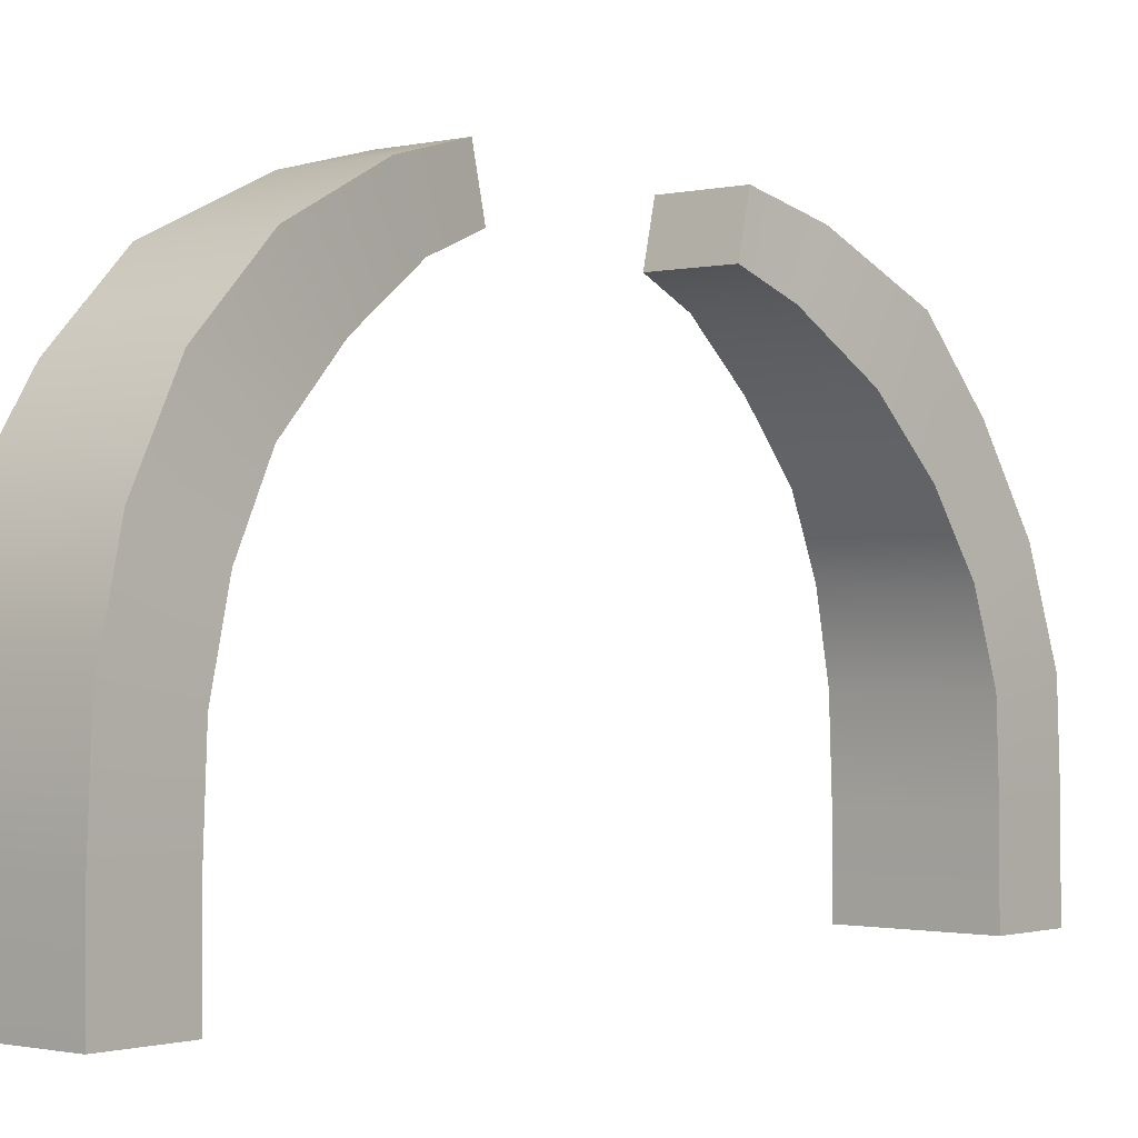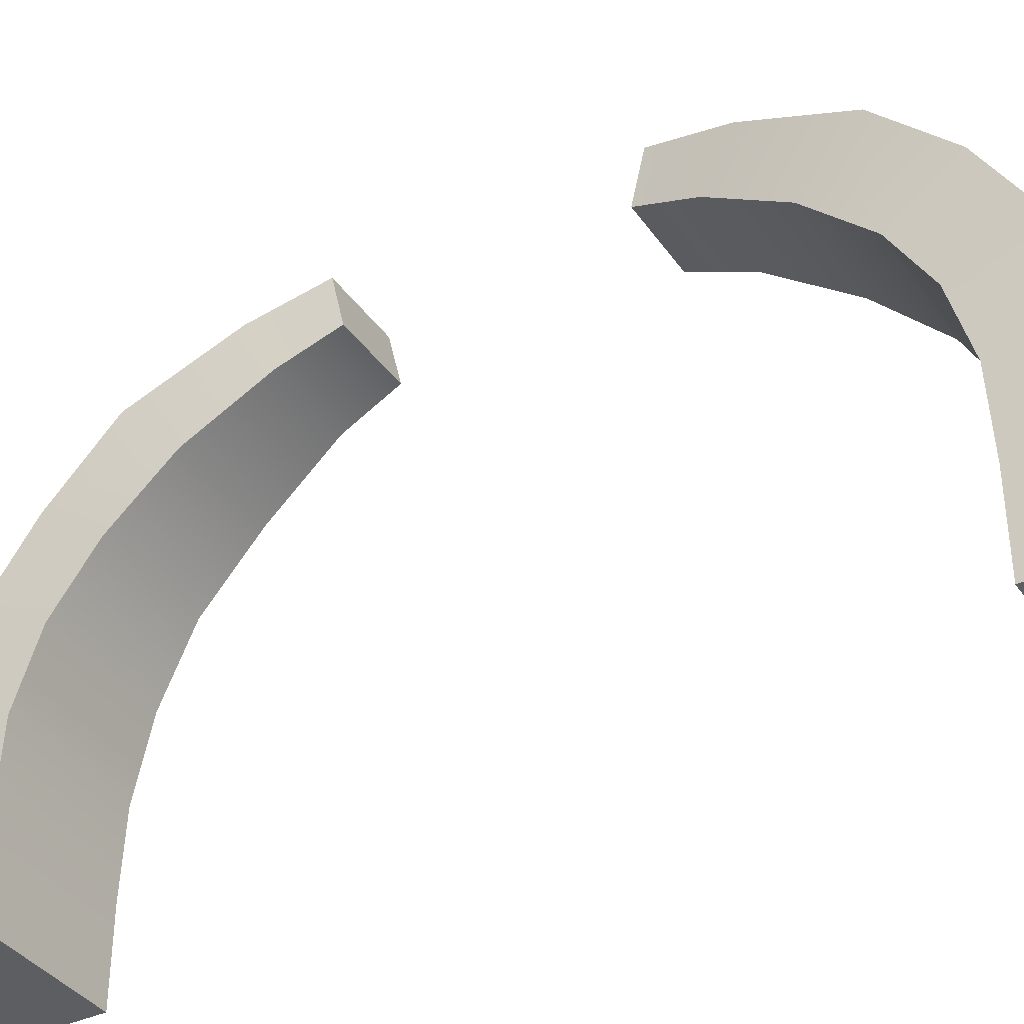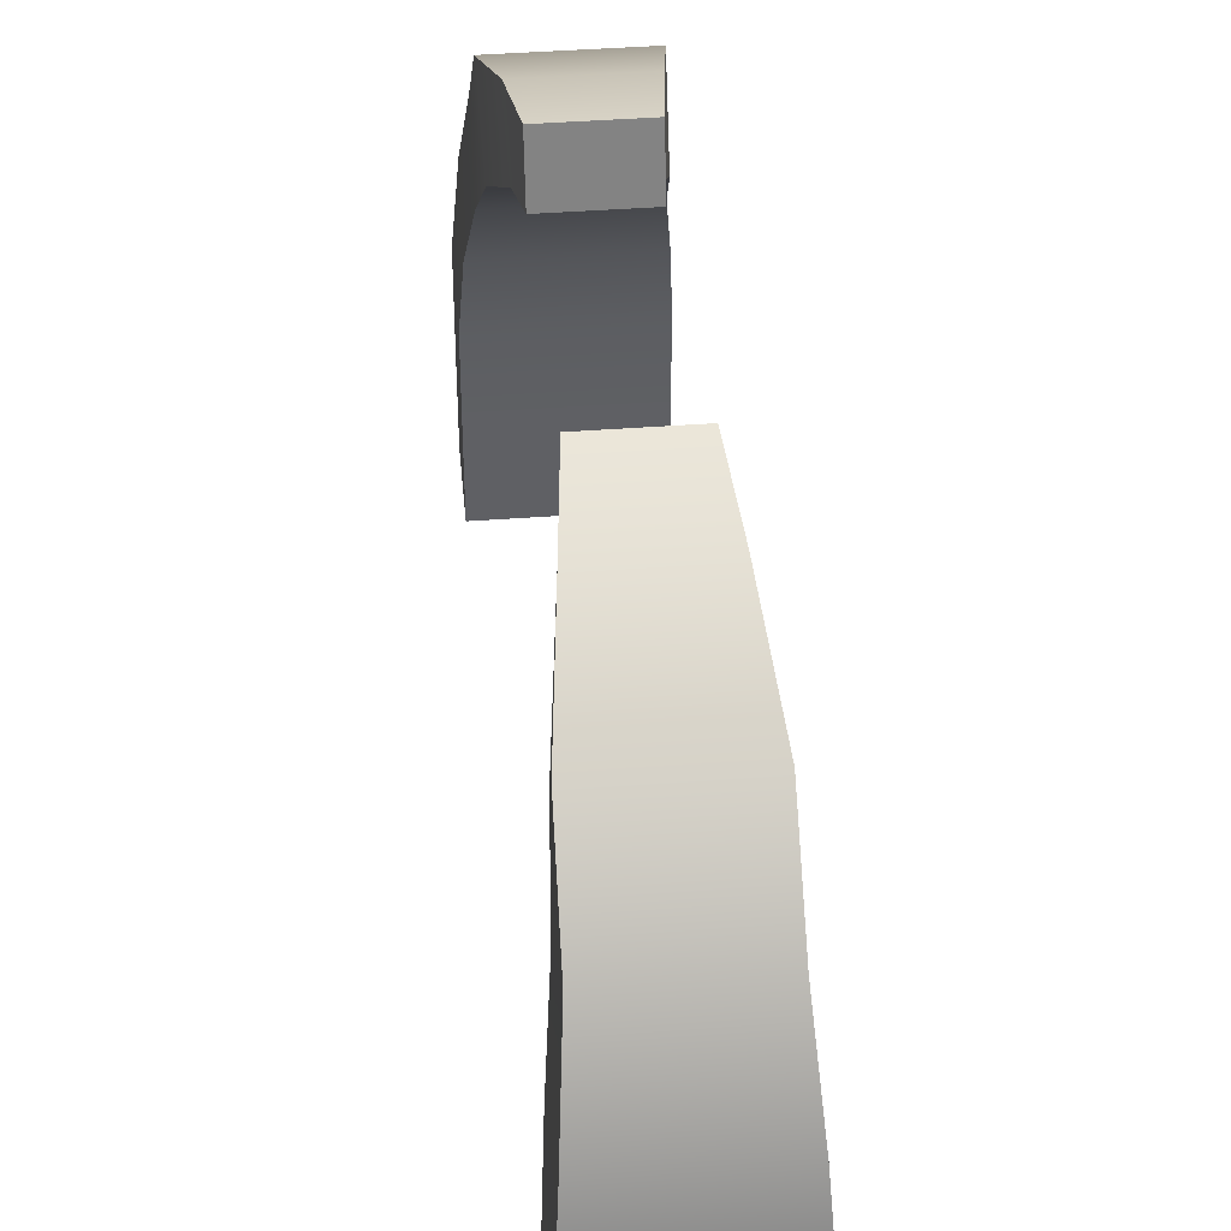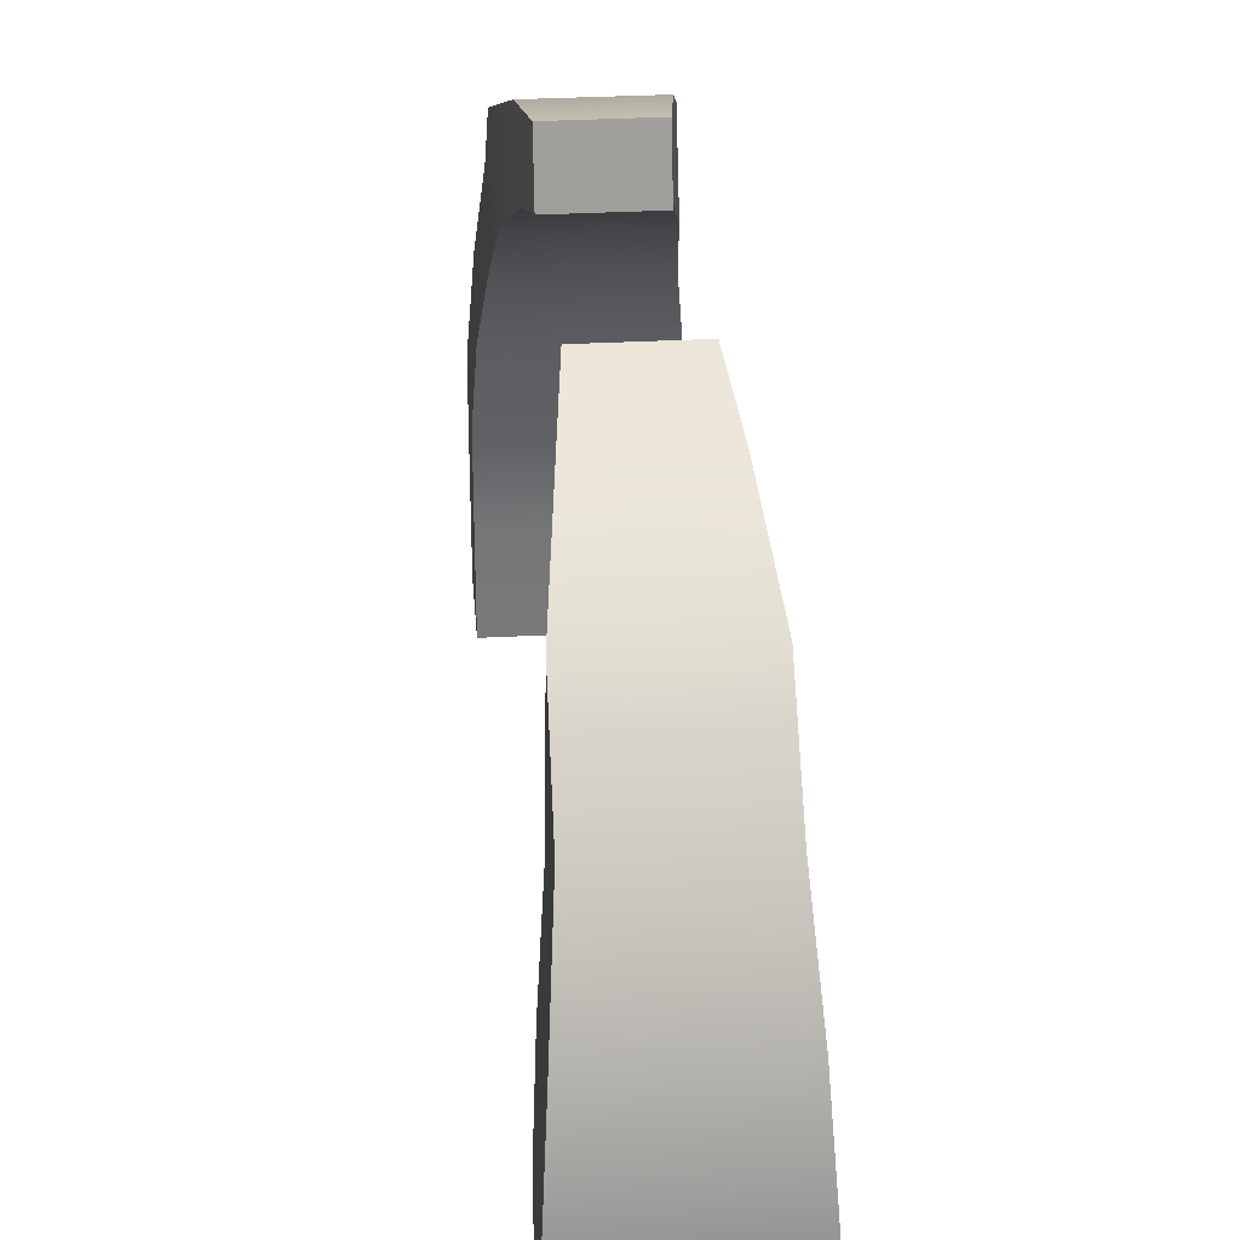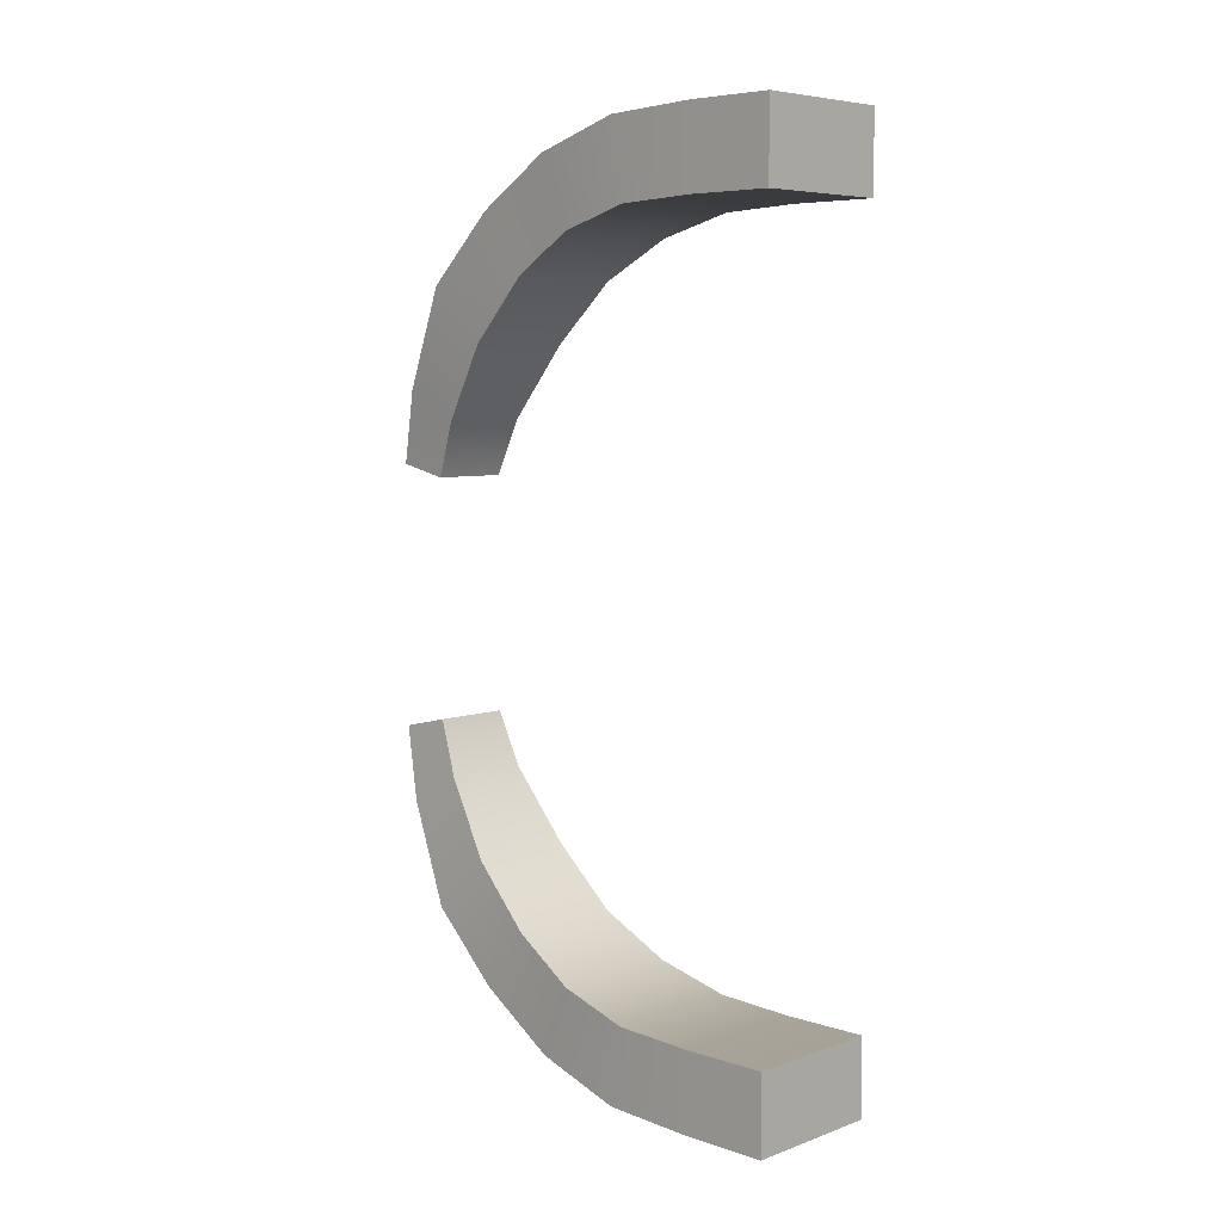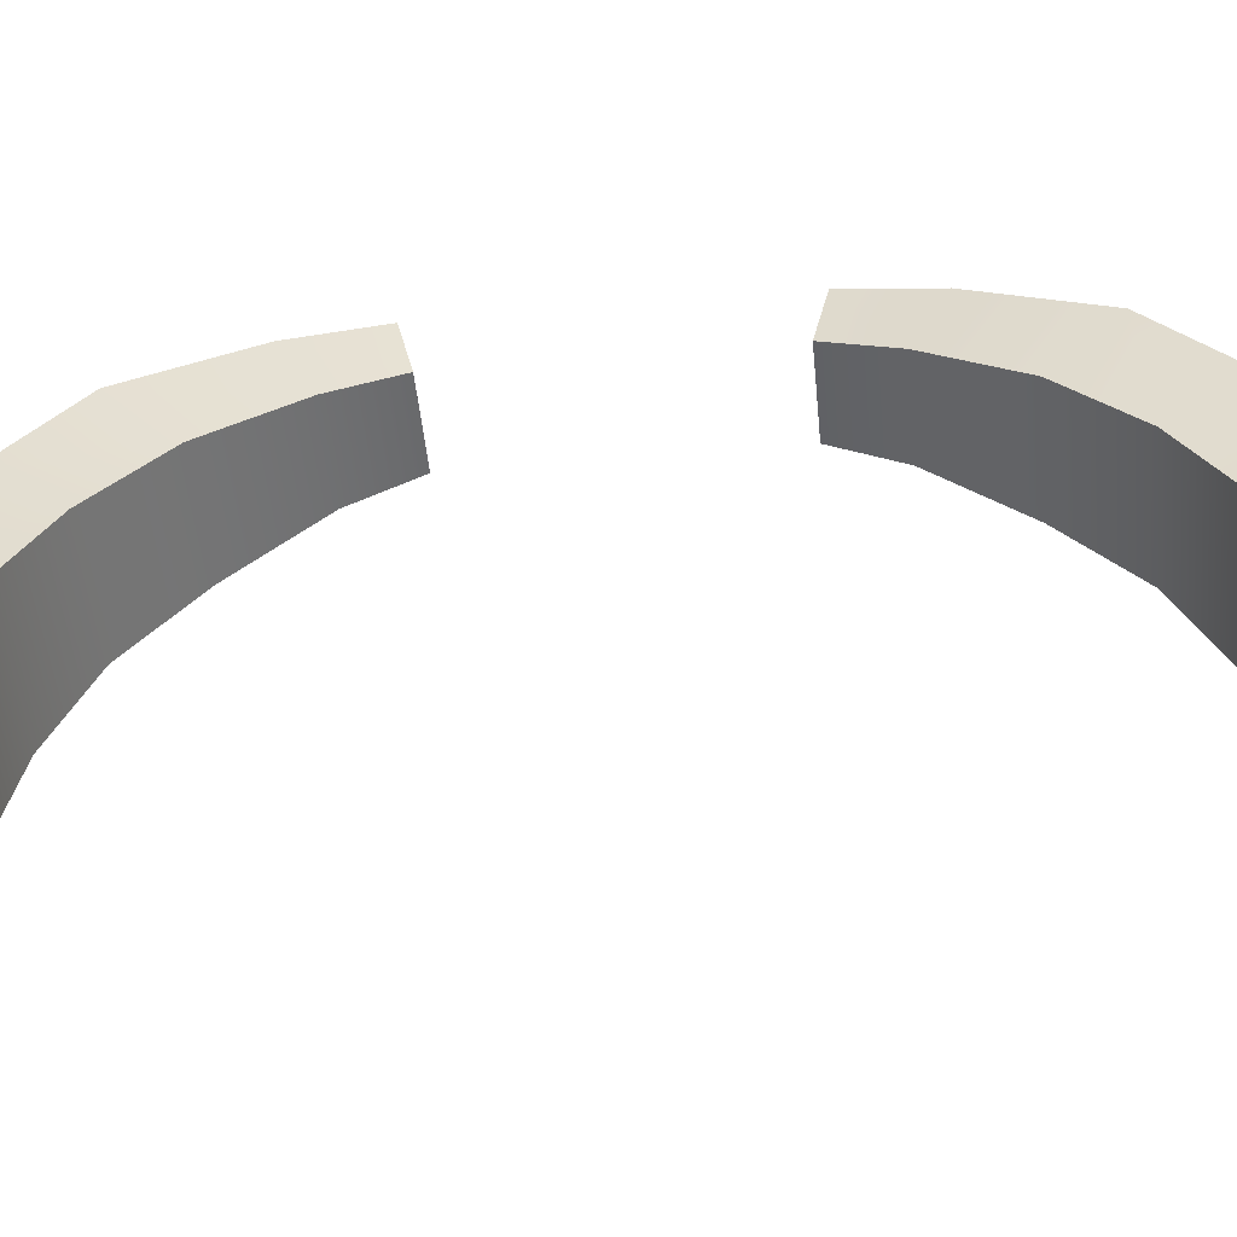
<metadata>
{"format":"obj","ext":"obj","renderer":"f3d","projection":"perspective","resolution":1024,"background":"white","views":[{"elev":-1.1,"azim":-139.6,"up":"+Y"},{"elev":-37.8,"azim":-59.1,"up":"+Y"},{"elev":42.6,"azim":174.9,"up":"+Y"},{"elev":32.4,"azim":-4.3,"up":"+Y"},{"elev":6.3,"azim":-46.1,"up":"+Z"},{"elev":-49.2,"azim":-84.5,"up":"+Y"}]}
</metadata>
<code>
g default
v 182 -150.3 5652
v -182 -150.3 5652
v 182 73.59 5652
v -182 73.59 5652
v 182 281.7 5643
v -182 281.7 5643
v 171.6 473 5589
v -171.6 473 5589
v 153.7 645.5 5491
v -153.7 645.5 5491
v 141.5 802.4 5337
v -141.5 802.4 5337
v 113.8 933.3 5146
v -113.8 933.3 5146
v 100.6 990.5 5002
v -100.6 990.5 5002
v 100.6 1124 5033
v -100.6 1124 5033
v 119.4 1074 5222
v -119.4 1074 5222
v 148.3 946.4 5480
v -148.3 946.4 5480
v 149.4 766.6 5654
v -149.4 766.6 5654
v 166.8 551.1 5776
v -166.8 551.1 5776
v 182 312.2 5843
v -182 312.2 5843
v 182 73.59 5855
v -182 73.59 5855
v 182 -150.3 5855
v -182 -150.3 5855
g pCube23 group1
f 1 2 4 3
f 3 4 6 5
f 5 6 8 7
f 7 8 10 9
f 9 10 12 11
f 11 12 14 13
f 13 14 16 15
f 15 16 18 17
f 17 18 20 19
f 19 20 22 21
f 21 22 24 23
f 23 24 26 25
f 25 26 28 27
f 27 28 30 29
f 29 30 32 31
f 31 32 2 1
f 2 32 30 4
f 4 30 28 6
f 6 28 26 8
f 8 26 24 10
f 10 24 22 12
f 12 22 20 14
f 14 20 18 16
f 31 1 3 29
f 29 3 5 27
f 27 5 7 25
f 25 7 9 23
f 23 9 11 21
f 21 11 13 19
f 19 13 15 17
g default
v -182 -150.3 3731
v 182 -150.3 3731
v -182 73.59 3731
v 182 73.59 3731
v -182 281.7 3740
v 182 281.7 3740
v -171.6 473 3793
v 171.6 473 3793
v -153.7 645.5 3892
v 153.7 645.5 3892
v -141.5 802.4 4046
v 141.5 802.4 4046
v -113.8 933.3 4237
v 113.8 933.3 4237
v -100.6 990.5 4381
v 100.6 990.5 4381
v -100.6 1124 4350
v 100.6 1124 4350
v -119.4 1074 4161
v 119.4 1074 4161
v -148.3 946.4 3903
v 148.3 946.4 3903
v -149.4 766.6 3729
v 149.4 766.6 3729
v -166.8 551.1 3606
v 166.8 551.1 3606
v -182 312.2 3539
v 182 312.2 3539
v -182 73.59 3528
v 182 73.59 3528
v -182 -150.3 3528
v 182 -150.3 3528
g group1 pCube22
f 33 34 36 35
f 35 36 38 37
f 37 38 40 39
f 39 40 42 41
f 41 42 44 43
f 43 44 46 45
f 45 46 48 47
f 47 48 50 49
f 49 50 52 51
f 51 52 54 53
f 53 54 56 55
f 55 56 58 57
f 57 58 60 59
f 59 60 62 61
f 61 62 64 63
f 63 64 34 33
f 34 64 62 36
f 36 62 60 38
f 38 60 58 40
f 40 58 56 42
f 42 56 54 44
f 44 54 52 46
f 46 52 50 48
f 63 33 35 61
f 61 35 37 59
f 59 37 39 57
f 57 39 41 55
f 55 41 43 53
f 53 43 45 51
f 51 45 47 49

</code>
